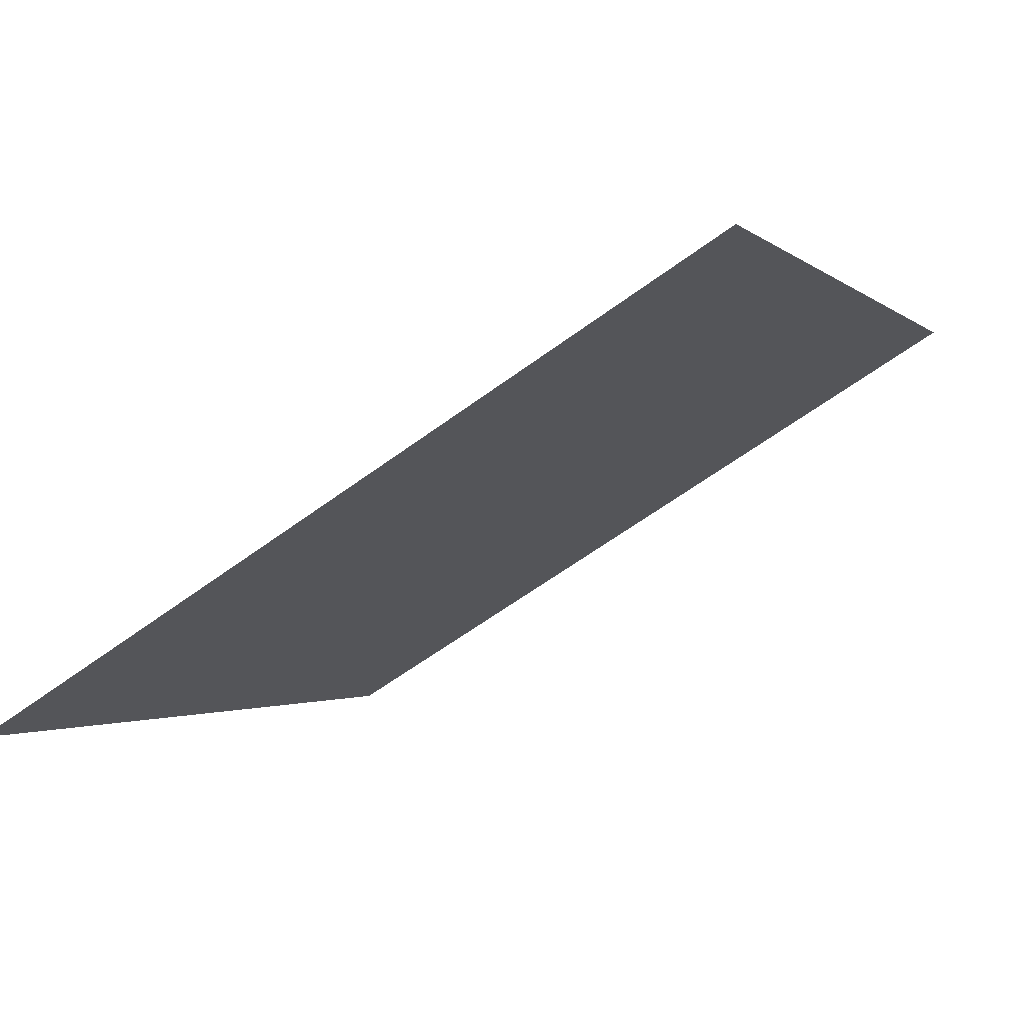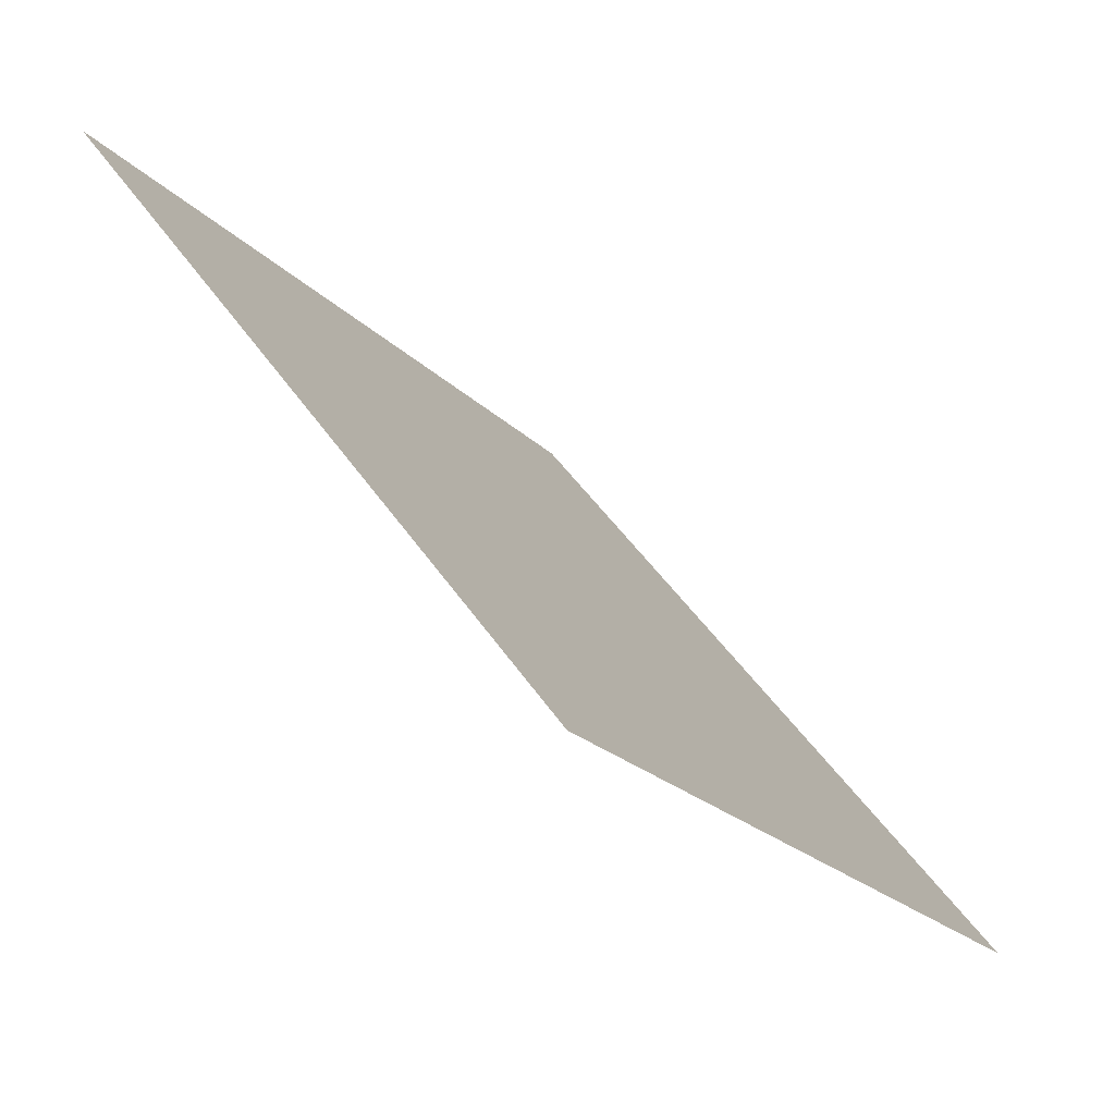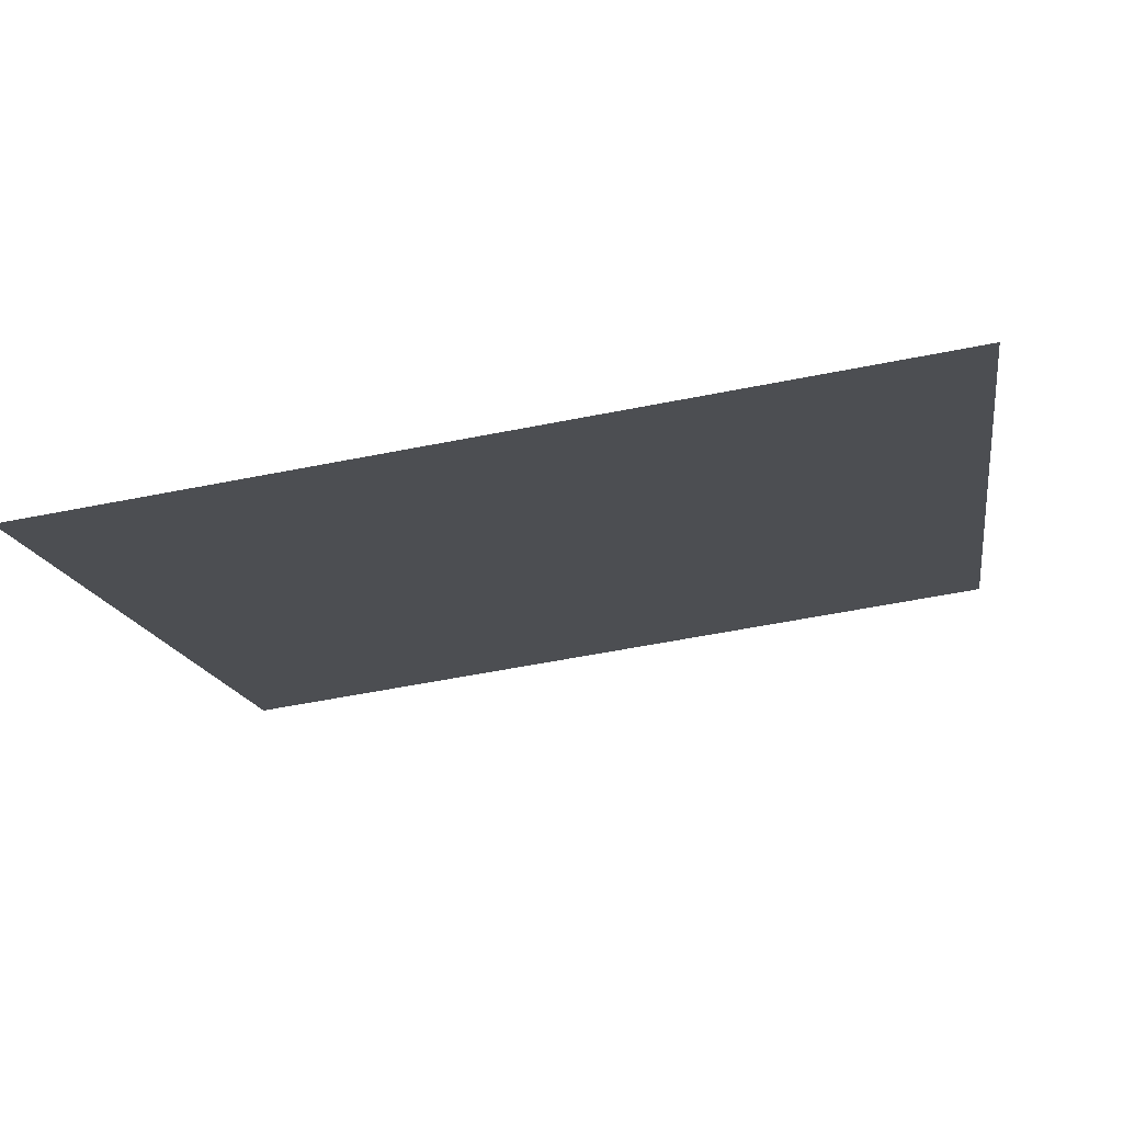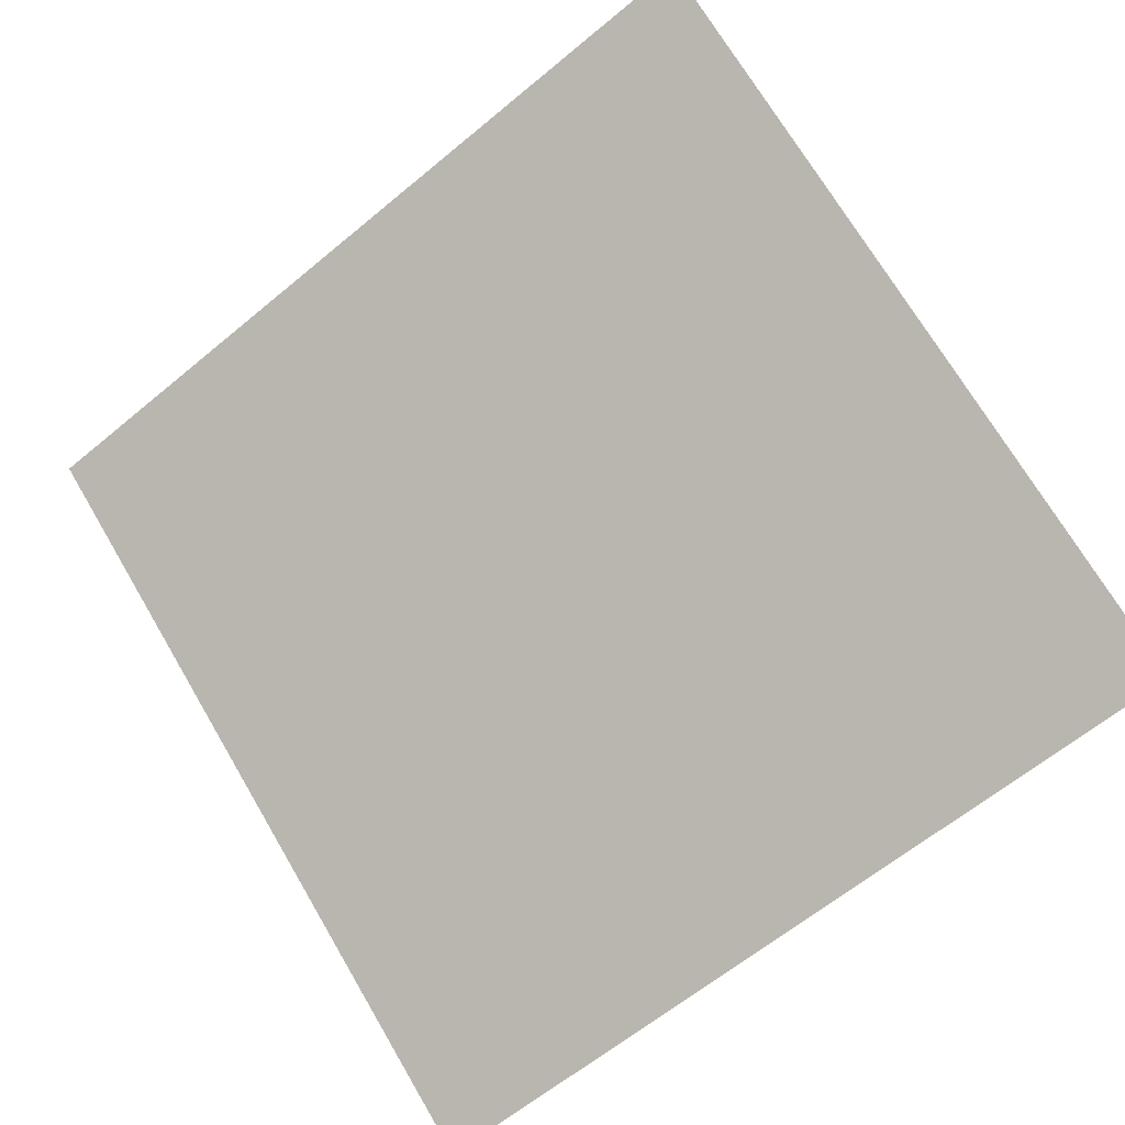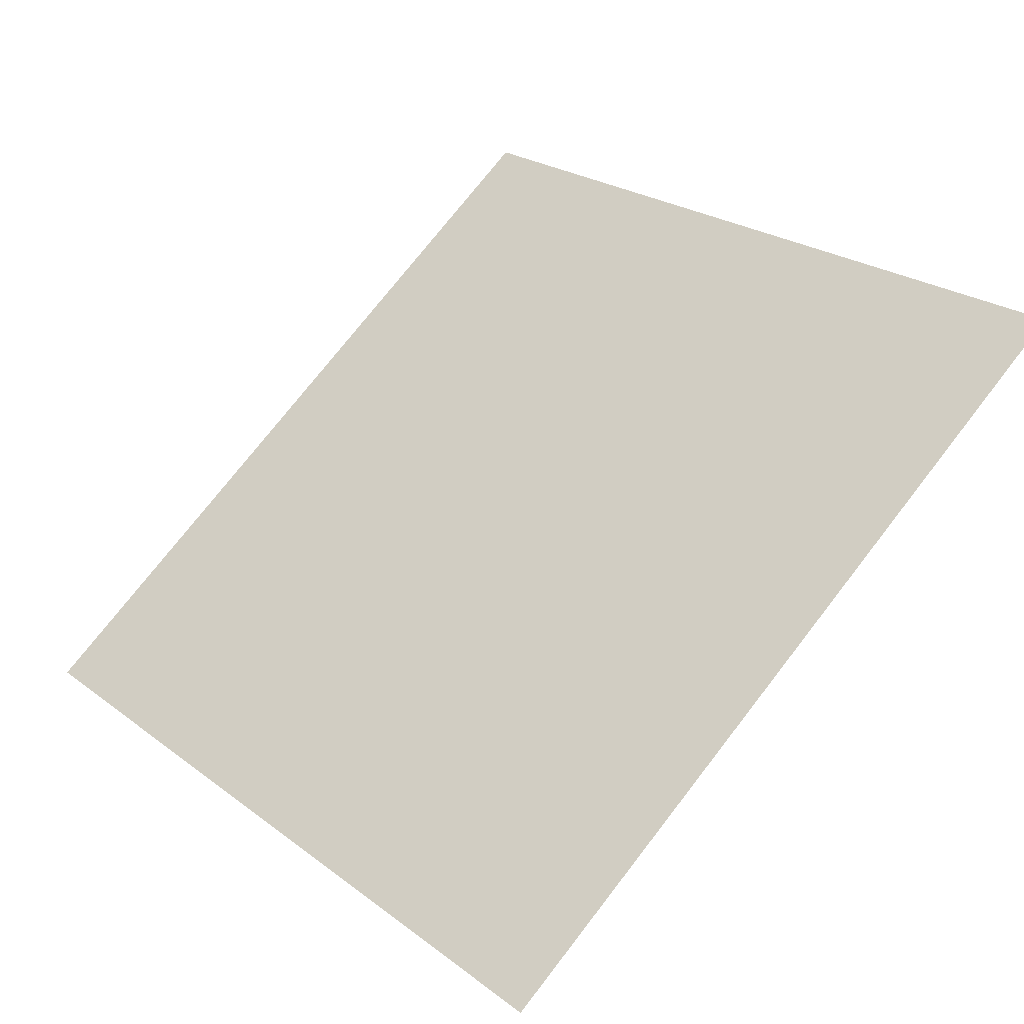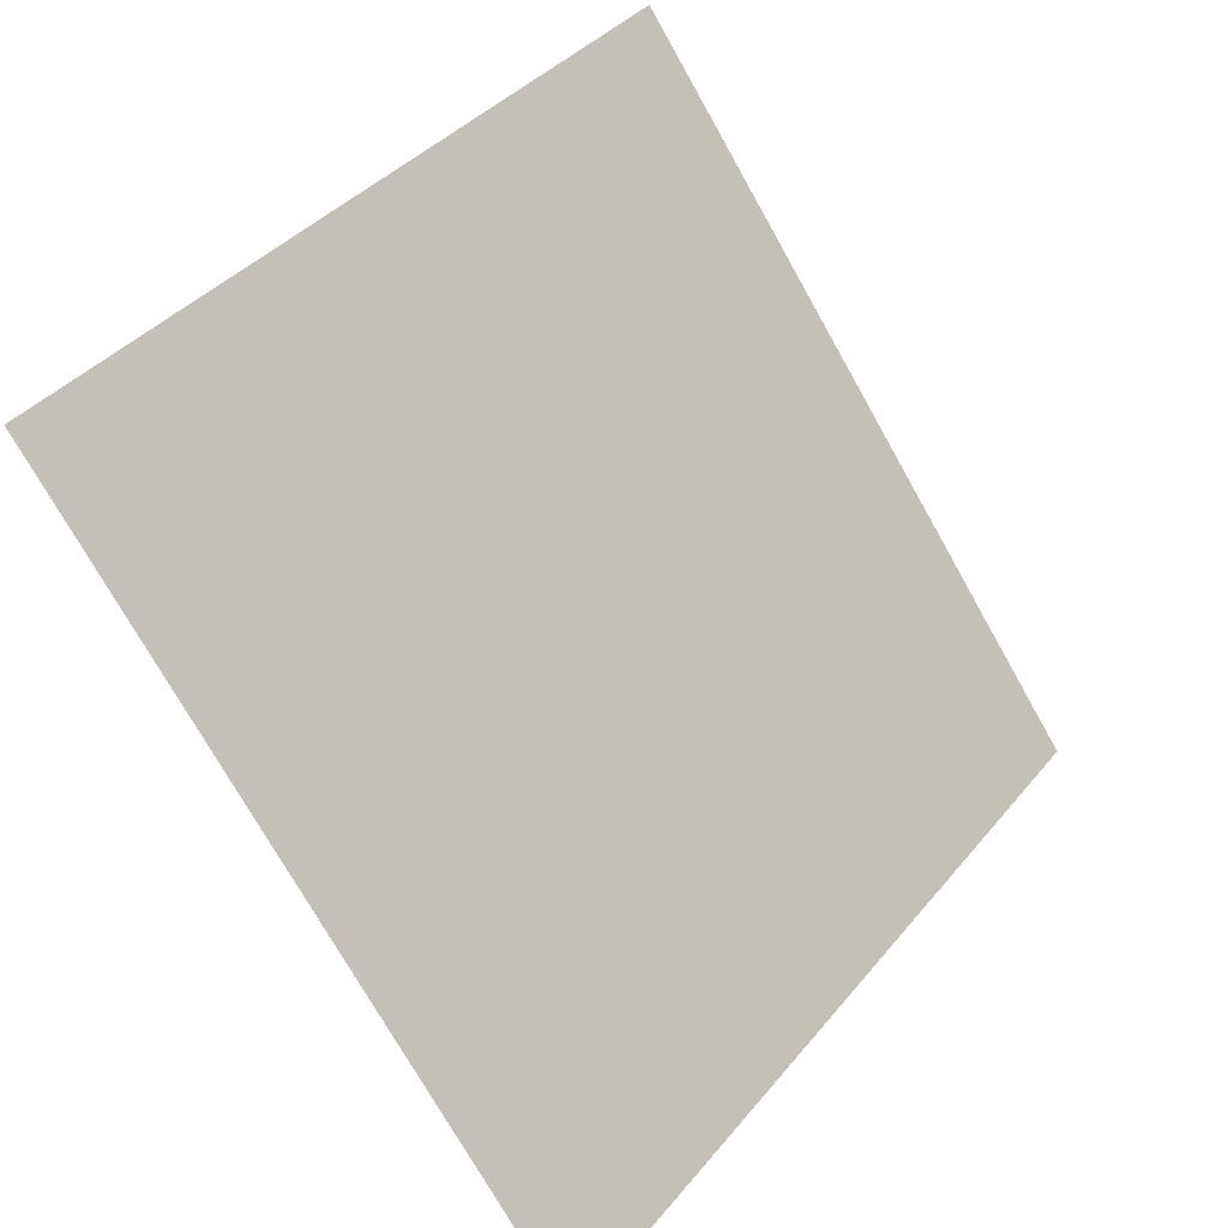
<metadata>
{"format":"obj","ext":"obj","renderer":"f3d","projection":"perspective","resolution":1024,"background":"white","views":[{"elev":-61.2,"azim":35.8,"up":"+Z"},{"elev":46.9,"azim":-123.2,"up":"+Z"},{"elev":-51.6,"azim":-168.0,"up":"+Y"},{"elev":-65.0,"azim":40.6,"up":"+Y"},{"elev":25.6,"azim":-128.7,"up":"+Y"},{"elev":39.0,"azim":-56.7,"up":"+Z"}]}
</metadata>
<code>
v 0.2927 0.9087 0.6779
v 0.2861 0.9089 0.678
v 0.2863 0.9128 0.6832
v 0.2928 0.9126 0.6832
f 4 3 2 1

</code>
